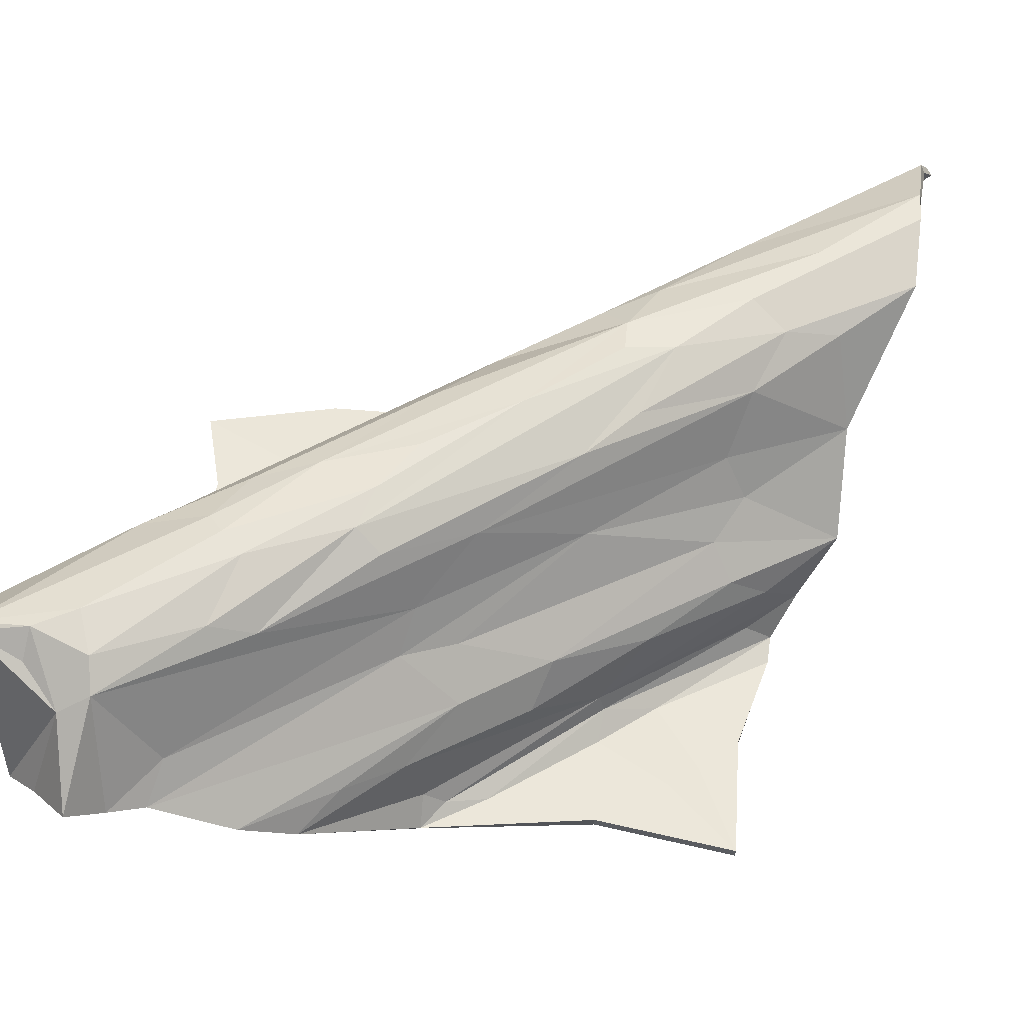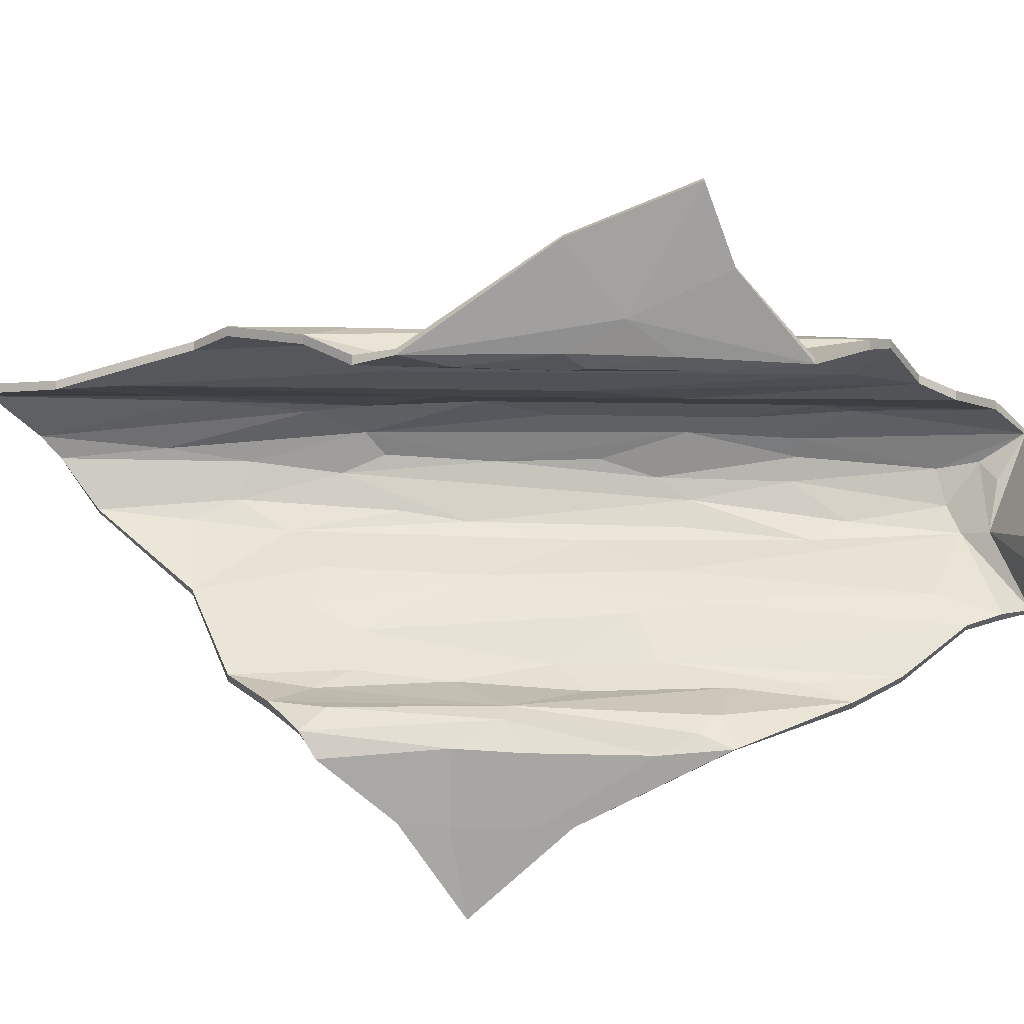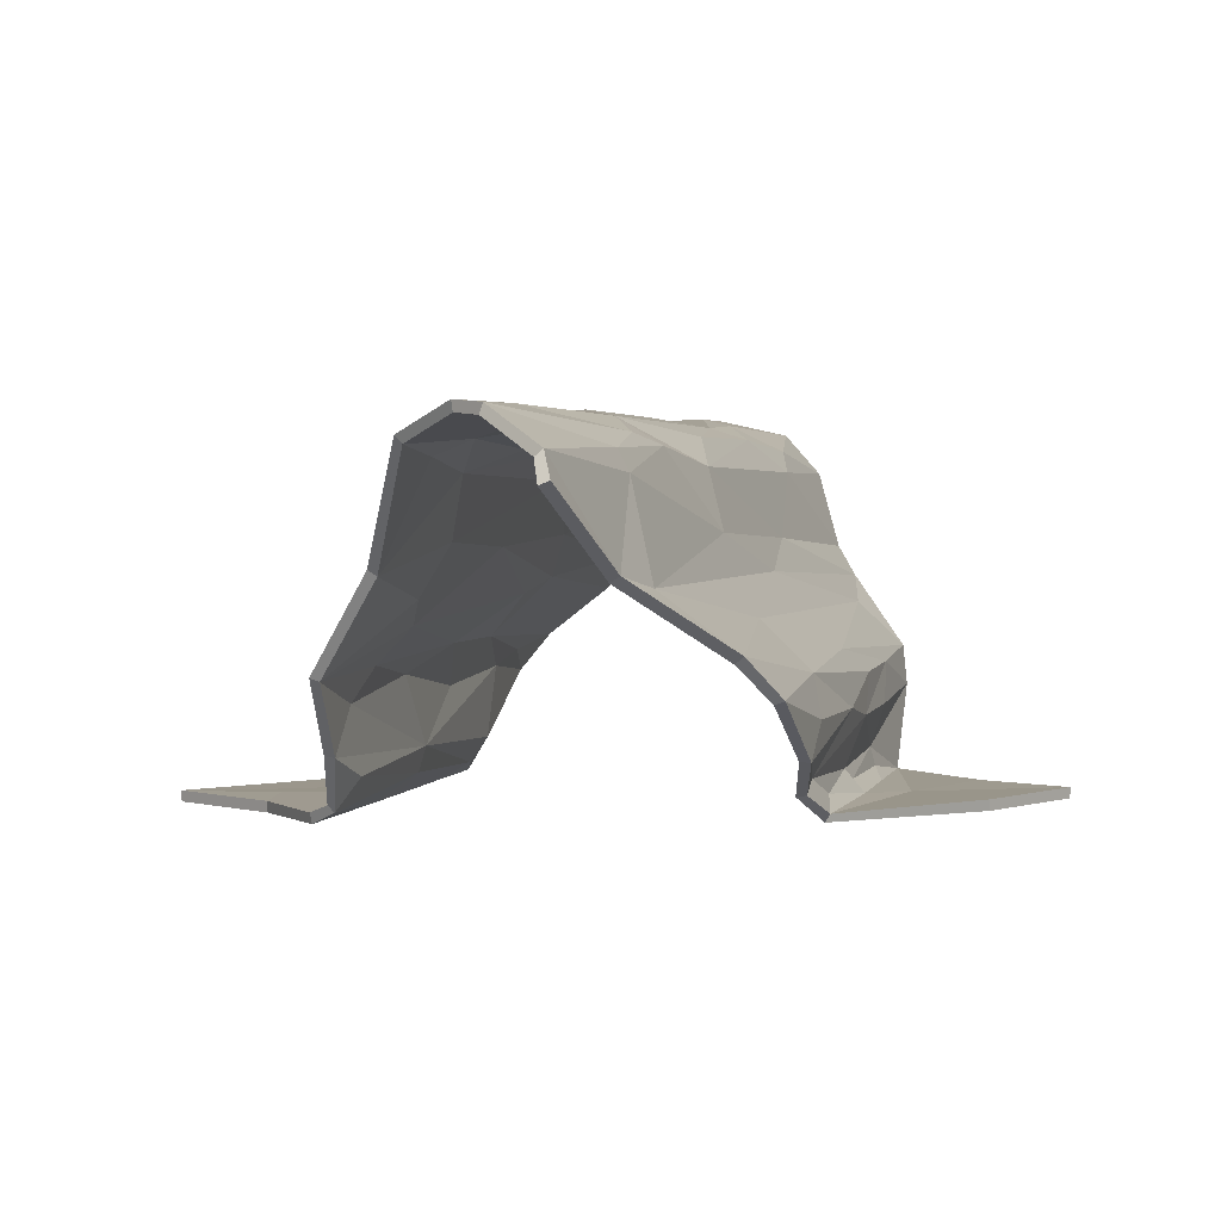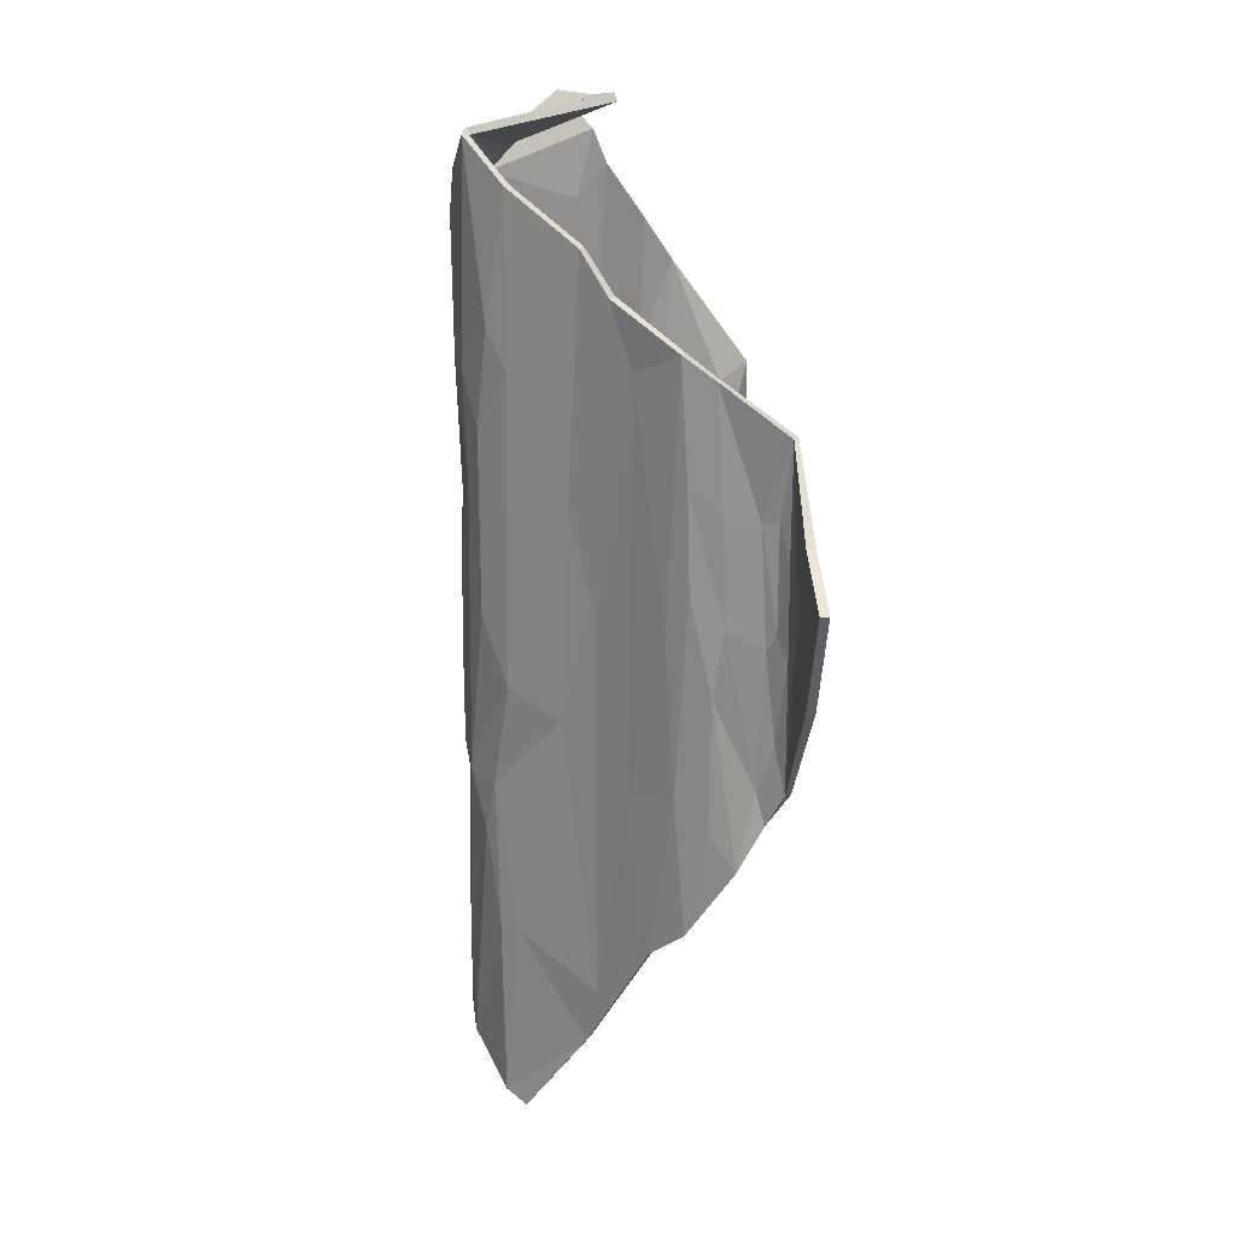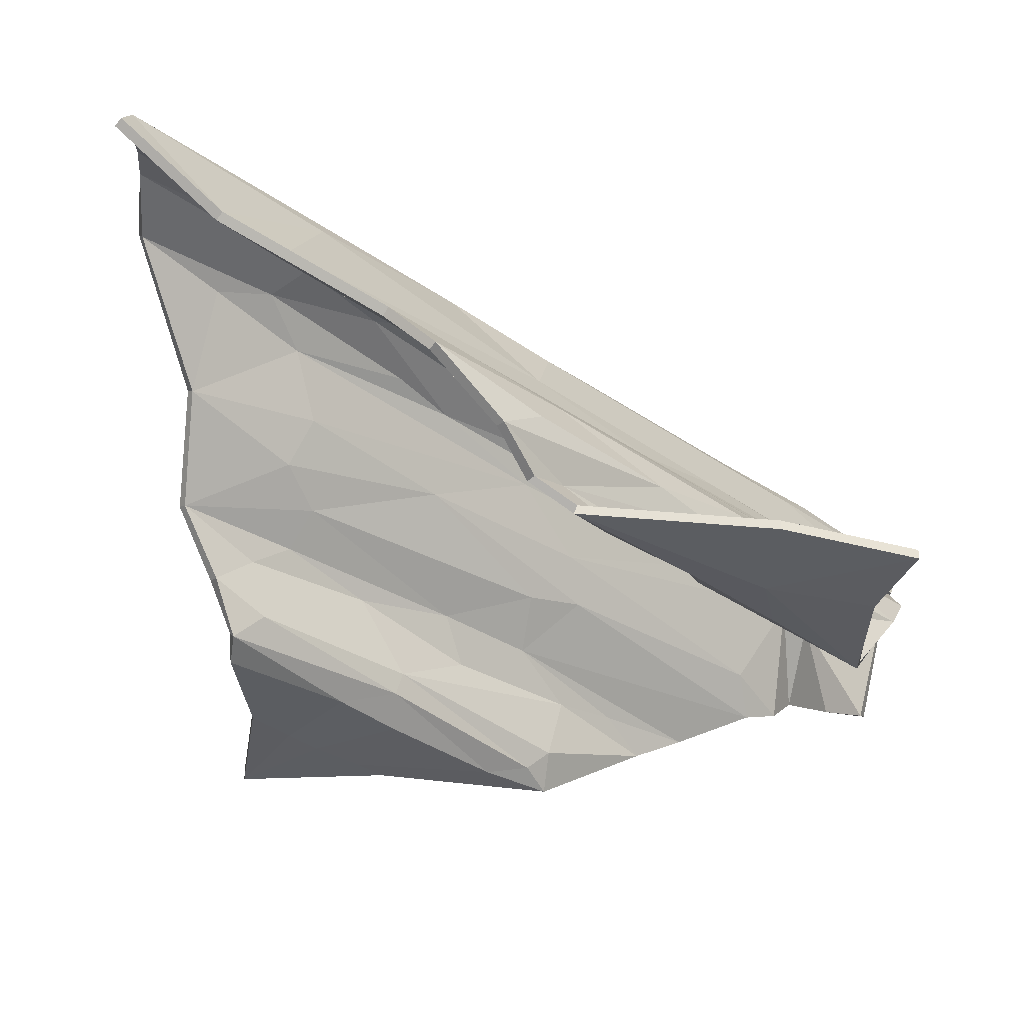
<metadata>
{"format":"obj","ext":"obj","renderer":"f3d","projection":"perspective","resolution":1024,"background":"white","views":[{"elev":54.7,"azim":59.6,"up":"+Y"},{"elev":-72.3,"azim":-90.8,"up":"+Y"},{"elev":2.4,"azim":-166.4,"up":"+Y"},{"elev":25.3,"azim":-94.4,"up":"+Z"},{"elev":-35.7,"azim":-132.6,"up":"+Y"}]}
</metadata>
<code>
v -17.95 147.7 304.7
v -14.71 146.2 306.8
v -86.03 8.854 140.6
v -107.1 2.66 99.25
v 85.61 48.18 155.3
v 87.25 18.4 147.7
v 91.57 9.641 138.3
v 85.64 21.54 51.44
v 178.4 2.66 33.86
v 47.77 106.3 -38
v 67.7 75.3 -20.22
v 37.57 132.2 -57.2
v -90.09 34.93 140.8
v 34.44 85.39 309
v -32.52 139.5 218.7
v -13.72 150.5 193
v -47.93 103.2 133.7
v 59.83 85.66 286.7
v -84.09 13.47 74.95
v -91.02 3.289 0.7499
v 53.11 94.29 254.9
v 63.04 79.74 269.6
v -90.66 39.05 53.22
v -26.83 144.1 166.5
v 0.009308 152.5 96.03
v -91.16 25.91 -40.97
v 55.88 88.72 140.1
v 84.75 54.6 187.8
v 9.704 151.3 123.3
v -31.69 140 -18.69
v 2.836 153.4 44.65
v -88.32 50.5 -77.13
v 49.73 103 38.82
v 86.59 43.46 89.29
v 95.51 5.341 154.1
v 79.63 63.73 73.82
v 97.93 5.029 119.6
v 59.15 85.8 -42.14
v -77.07 66.91 -93.97
v -2.502 153.4 -118.8
v 87.66 12.83 49.7
v 95.91 4.849 25.58
v -8.779 152.4 -180.6
v 30.12 142.4 -151.8
v 86.57 26.33 -58.91
v -167.4 2.66 131
v -89.25 4.164 182
v -84.19 16.87 139.1
v -89.11 38.81 210.2
v -85.65 54.81 221.8
v 7.037 140.4 293
v 16.91 76.65 314.1
v -50.5 97.24 260.4
v -37.09 129.8 285.8
v 30.46 129.6 289.9
v -87.73 51.31 157.2
v -81.68 60.41 82.7
v -61.22 84.81 240.6
v -38.16 130.3 198.9
v -0.2112 151.9 284.6
v 60.89 100.5 305.3
v -91.49 4.503 122.9
v -92.61 4.108 72.82
v -86.02 8.675 83.22
v -90.1 33.63 90.36
v 3.603 153.7 262.6
v 23.05 147.7 268.6
v -88.76 50.1 106.7
v -54.13 90.87 82.79
v -2.018 153.4 193.2
v 11.72 151.3 190.7
v 30.95 141.4 218.2
v 35.43 137.7 275.2
v 38.77 130.7 198.9
v -84.3 16.39 -0.3125
v -86.25 8.335 25.63
v -85.35 55.92 -3.307
v 82.19 59.7 237.2
v -65.87 76.22 -8.246
v 47.45 106.1 126.6
v 77.84 63.97 122.3
v -67.96 74.38 207.5
v -16.25 148.8 137.7
v 21.74 147.5 140.4
v -85.65 11.88 -18.65
v 34.35 138.2 135.1
v 89.64 44.19 212.3
v -26.77 144.3 72.02
v -91.18 39.91 -19.42
v 39.78 128.5 89.51
v -37.1 132.5 36.21
v 60.28 82.97 112.2
v -46.39 107.2 21.57
v -13.53 151 -20.12
v 33.13 139.4 31.27
v -26.51 144.6 -46.6
v -0.08319 153.6 -10.5
v -53.65 91.18 -130.1
v 10.18 151.4 -31.8
v 85.88 52.38 25.5
v -33.33 138.5 -98.09
v 4.978 153 -76.73
v 28.11 142.5 -1.529
v -49.8 96.34 -162.6
v 24.34 145.7 -82.75
v 97.47 4.519 59.08
v -38.48 129.8 -101.1
v 34.11 138.2 -106.8
v 4.783 153.6 -170.9
v 87.22 44.57 -38.87
v 90.7 6.496 -43.02
v 56.23 95.87 -100.8
v 85.58 17.16 -31.44
v -38.71 127.3 -209.5
v 82.44 59.74 -21.51
v 100.3 2.774 -35.49
v -34.49 137.4 -201.7
v 84.81 56.24 -80.35
v -141.8 2.94 71.57
v -129.2 3.374 145.9
v 133.3 3.61 42.52
v 130.4 2.722 1.289
v 133.1 3.764 25.36
v 132.1 3.971 82.06
v 131.8 3.86 66.92
v -84.66 38.18 210.3
v -87 1.724 182.2
v -79.67 17.03 139.1
v -85.58 35.33 140.7
v -81.72 52.9 221.9
v -57.77 81.9 240.7
v -64.45 71.54 207.6
v -46.67 94.95 260.4
v -43.85 101.3 133.7
v -16.1 143.5 304
v -16.78 144 303.8
v -0.9894 147.6 283.3
v -106.9 -1.853 99.26
v -129.2 -1.144 146
v -89.73 0.3411 122.8
v -82.1 6.636 140.6
v -33.39 127.4 285.6
v -29.32 136.3 218.7
v 5.044 137 290.9
v 28.77 126.8 286.8
v 15.81 75.1 310
v 34.5 83.61 304.9
v -83.49 49.75 157.2
v -78.21 57.51 82.69
v -34.16 128.2 198.9
v -12.1 146.3 192.9
v 3.428 149.1 262.4
v 20.98 143.8 267.8
v 59.1 98.81 304
v -82.46 5.899 83.24
v 32.27 134.6 274.2
v -90.65 0.03468 72.86
v -79.65 12.62 74.96
v -85.61 34.18 90.3
v -141.9 -1.579 71.54
v -89.02 -0.005671 0.6783
v -84.5 48.62 106.6
v -50.32 88.44 82.79
v 10.38 147 190.7
v 27.99 138 218.3
v 55.94 83.66 287.5
v -24.07 140.5 166.5
v -1.786 148.9 193.2
v 34.79 128.5 198.9
v 49.11 92.17 255
v 59.51 76.95 269.7
v -82.42 5.936 25.64
v -15.03 144.4 137.8
v 43.28 104.4 126.5
v 52.11 86.22 140.1
v -79.78 16.33 -0.5244
v -86.15 39 53.27
v -33.33 130 36.31
v -81.49 53.56 -3.336
v 19.62 143.5 140.4
v 74.05 61.51 122.3
v 78.52 57.16 237.2
v -86.72 39.18 -19.44
v -62.5 73.22 -8.264
v -42.24 105.5 21.6
v -24.05 140.7 72.03
v 9.151 146.8 123.3
v 0.3563 148 95.98
v -81.45 11.28 -18.97
v -86.71 26.22 -41.15
v 30.99 135.1 135.1
v 35.69 126.6 89.5
v 85.64 42.21 212.8
v 80.7 52.6 187.9
v -84.2 49.1 -77.02
v 2.606 148.9 44.62
v 56.72 80.19 112.2
v 81.2 47.18 155.5
v -49.94 88.6 -130.1
v -12.13 146.7 -20.19
v -28.37 136.9 -18.85
v 29.99 136.1 31.29
v 45.69 101 38.8
v 82.95 17.06 148.1
v 93.5 2.072 154.6
v -73.63 64.02 -94.02
v 9.157 147 -31.8
v 81.15 21.05 51.5
v 82.12 42.82 89.22
v -34.41 127.9 -101.1
v -0.09354 149 -10.5
v 75.85 61.25 73.76
v 87.98 6.901 138.3
v -24.07 140.8 -46.58
v 25.68 138.7 -1.529
v 64.23 72.4 -20.17
v 96.48 0.7511 119.6
v -30.04 135.4 -98.06
v 33.82 129.7 -57.25
v 43.68 104.4 -38.07
v 55.42 83.25 -42.22
v 81.5 51.28 25.46
v 4.267 148.5 -76.75
v 132 -0.5462 82.1
v 131.7 -0.658 66.96
v 133.2 -0.9073 42.52
v 95.86 0.2974 59.12
v -46.13 93.88 -162.7
v 78.58 57.4 -21.47
v 83.78 10.52 49.8
v -1.862 149 -118.9
v 21.96 141.9 -82.81
v -7.455 148.2 -180.6
v 30.59 135.3 -106.8
v 82.73 44.04 -38.87
v 94.25 0.6449 25.68
v 132.9 -0.7518 25.44
v 4.107 149.3 -170.9
v 82.19 25.59 -59.1
v 87.75 3.705 -43.32
v -31.26 134.6 -201.8
v 27.25 139.2 -151.7
v 52.43 93.47 -100.8
v 81.14 16.35 -31.56
v -34.51 125.7 -209.6
v 80.76 54.82 -80.38
v 130.2 -1.79 1.476
v 99.36 -1.585 -35.39
v -167.4 -1.859 131
v 178.3 -1.855 33.99
f 127 128 126
f 126 128 129
f 130 132 131
f 131 134 133
f 136 137 135
f 138 127 139
f 140 141 127
f 127 141 128
f 142 143 136
f 135 137 144
f 144 145 135
f 135 145 146
f 146 145 147
f 127 138 140
f 126 148 130
f 130 149 132
f 134 150 133
f 133 150 142
f 136 143 151
f 151 152 136
f 136 152 137
f 152 153 137
f 144 137 145
f 145 154 147
f 140 155 141
f 141 155 128
f 129 148 126
f 148 149 130
f 142 150 143
f 137 153 156 145
f 145 156 154
f 138 157 140
f 157 155 140
f 155 158 128
f 128 159 129
f 129 159 148
f 160 161 138
f 158 159 128
f 159 162 148
f 132 163 131
f 152 164 153
f 153 165 156
f 156 166 154
f 161 157 138
f 162 149 148
f 131 163 134
f 150 167 143
f 143 167 151
f 151 168 152
f 165 169 156
f 166 156 170
f 170 171 166
f 157 172 158 155
f 151 173 168
f 168 164 152
f 164 165 153
f 169 174 156
f 156 174 170
f 170 175 171
f 158 176 159
f 177 162 159
f 134 178 150
f 150 178 167
f 167 173 151
f 157 161 172
f 172 176 158
f 176 177 159
f 162 179 149
f 164 180 165
f 174 175 170
f 181 182 171
f 177 179 162
f 177 183 179
f 132 184 163
f 134 185 178
f 178 186 167
f 173 188 187 168
f 168 187 164
f 180 169 165
f 175 181 171
f 161 189 176 172
f 176 190 177
f 177 190 183
f 163 185 134
f 167 186 173
f 187 180 164
f 180 191 169
f 176 189 190
f 191 192 169
f 192 174 169
f 182 194 193
f 132 149 184
f 182 181 194
f 190 195 183
f 183 195 179
f 173 196 188
f 175 197 181
f 194 198 193
f 184 199 163
f 178 200 186
f 178 201 200
f 186 200 173
f 188 196 187
f 196 180 187
f 179 184 149
f 200 196 173
f 180 202 191
f 174 203 175
f 181 198 194
f 198 204 193
f 193 204 205
f 195 206 179
f 179 206 184
f 185 201 178
f 196 207 180
f 180 207 202
f 202 192 191
f 203 197 175
f 198 208 204
f 209 208 198
f 184 206 199
f 185 210 201
f 200 211 196
f 192 203 174
f 197 212 181
f 181 212 209 198
f 204 208 213
f 204 213 205
f 201 214 200
f 211 207 196
f 207 215 202
f 203 216 197
f 213 217 205
f 163 199 185
f 210 218 201
f 202 219 192
f 192 220 203
f 203 221 216
f 197 216 212
f 212 222 209
f 199 210 185
f 218 214 201
f 200 223 207 211
f 215 219 202
f 219 220 192
f 220 221 203
f 217 225 224 205
f 217 227 226 225
f 206 228 199
f 216 229 212
f 208 230 213
f 213 230 217
f 230 227 217
f 199 228 210
f 214 231 200
f 200 231 223
f 207 232 215
f 229 222 212
f 214 233 231
f 215 232 219
f 232 234 219
f 222 235 208
f 222 208 209
f 230 236 227
f 227 236 237 226
f 218 233 214
f 207 223 232
f 223 231 238
f 229 235 222
f 235 239 208
f 230 240 236
f 210 241 218
f 218 241 233
f 233 238 231
f 238 242 232 223
f 219 243 220
f 234 243 219
f 239 244 208
f 208 244 230
f 230 244 240
f 228 245 241
f 228 241 210
f 232 242 234
f 220 243 221
f 221 246 216
f 216 246 229
f 229 246 235
f 236 248 247 237
f 240 248 236
f 234 242 243
f 221 243 246
f 246 239 235
f 239 240 244
f 249 160 138
f 249 138 139
f 225 250 224
f 226 250 225
f 237 250 226
f 247 250 237
f 47 49 48
f 49 13 48
f 50 58 82
f 58 53 17
f 1 2 60
f 4 120 47
f 62 47 3
f 47 48 3
f 54 1 15
f 2 51 60
f 51 2 55
f 2 52 55
f 52 14 55
f 47 62 4
f 49 50 56
f 50 82 57
f 17 53 59
f 53 54 59
f 1 16 15
f 16 1 66
f 1 60 66
f 66 60 67
f 51 55 60
f 55 14 61
f 62 3 64
f 3 48 64
f 13 49 56
f 56 50 57
f 54 15 59
f 60 55 73 67
f 55 61 73
f 4 62 63
f 63 62 64
f 64 48 19
f 48 13 65
f 13 56 65
f 119 4 20
f 19 48 65
f 65 56 68
f 82 58 69
f 66 67 71
f 67 73 72
f 73 61 18
f 20 4 63
f 68 56 57
f 58 17 69
f 59 15 24
f 15 16 24
f 16 66 70
f 72 73 74
f 18 21 73
f 21 18 22
f 63 64 19 76
f 16 70 83
f 70 66 71
f 71 67 72
f 74 73 80
f 73 21 80
f 21 22 27
f 19 65 75
f 23 65 68
f 17 59 91
f 59 24 91
f 24 16 83
f 63 76 20
f 76 19 75
f 75 65 23
f 68 57 77
f 71 72 84
f 80 21 27
f 81 22 78
f 23 68 77
f 23 77 89
f 82 69 79
f 17 91 93
f 91 24 88
f 83 70 29 25
f 70 71 29
f 84 72 74
f 27 22 81
f 20 76 75 85
f 75 23 26
f 23 89 26
f 69 17 93
f 24 83 88
f 29 71 84
f 84 74 86
f 75 26 85
f 86 74 90
f 90 74 80
f 78 87 28
f 82 79 57
f 78 28 81
f 26 89 32
f 89 77 32
f 83 25 31
f 27 81 92
f 28 87 5
f 79 69 98
f 91 88 94
f 91 94 30
f 88 83 94
f 25 29 31
f 31 29 84
f 77 57 79
f 94 83 31
f 84 86 95
f 80 27 33
f 81 28 5
f 5 87 6
f 87 35 6
f 32 77 39
f 77 79 39
f 93 91 30
f 31 84 99
f 84 95 99
f 95 86 90
f 33 27 92
f 5 6 8
f 34 5 8
f 79 98 39
f 93 30 107
f 94 31 97
f 90 80 33
f 92 81 36
f 81 5 34 36
f 6 7 8
f 6 35 7
f 30 94 96
f 97 31 99
f 99 95 103
f 33 92 11
f 7 35 37
f 69 93 98
f 107 30 101
f 95 90 12
f 90 33 10
f 33 11 38
f 92 36 11
f 36 34 100
f 98 93 107
f 101 30 96
f 94 97 99 102
f 103 95 12
f 12 90 10
f 10 33 38
f 37 35 124 125
f 37 125 121 106
f 39 98 104
f 11 36 115
f 8 7 41
f 7 37 41
f 41 37 106
f 98 107 104
f 96 94 40
f 94 102 40
f 99 103 105
f 115 36 100
f 96 40 43
f 103 12 105
f 105 12 108
f 100 8 110
f 100 34 8
f 41 106 42
f 106 121 123 42
f 101 96 43
f 99 105 102
f 102 109 40
f 115 100 110
f 110 8 45
f 41 42 111
f 107 101 117
f 101 43 117
f 43 40 109
f 109 102 105 44
f 12 10 112
f 108 12 112
f 45 8 113
f 8 41 113
f 41 111 113
f 104 117 114
f 104 107 117
f 105 108 44
f 10 38 112
f 38 11 118
f 11 115 118
f 115 110 118
f 42 123 122 116
f 111 42 116
f 108 112 44
f 38 118 112
f 118 110 45
f 45 113 111
f 46 4 119
f 46 120 4
f 125 124 9
f 121 125 9
f 123 121 9
f 122 123 9
f 47 127 126 49
f 50 130 131 58
f 58 131 133 53
f 1 136 135 2
f 120 139 127 47
f 54 142 136 1
f 2 135 146 52
f 52 146 147 14
f 49 126 130 50
f 53 133 142 54
f 14 147 154 61
f 20 161 160 119
f 61 154 166 18
f 18 166 171 22
f 22 171 182 78
f 85 189 161 20
f 26 190 189 85
f 78 182 193 87
f 32 195 190 26
f 87 193 205 35
f 39 206 195 32
f 35 205 224 124
f 104 228 206 39
f 43 233 241 117
f 109 238 233 43
f 44 242 238 109
f 117 241 245 114
f 114 245 228 104
f 122 247 248 116
f 116 248 240 111
f 112 243 242 44
f 118 246 243 112
f 45 239 246 118
f 111 240 239 45
f 119 160 249 46
f 46 249 139 120
f 124 224 250 9
f 9 250 247 122

</code>
